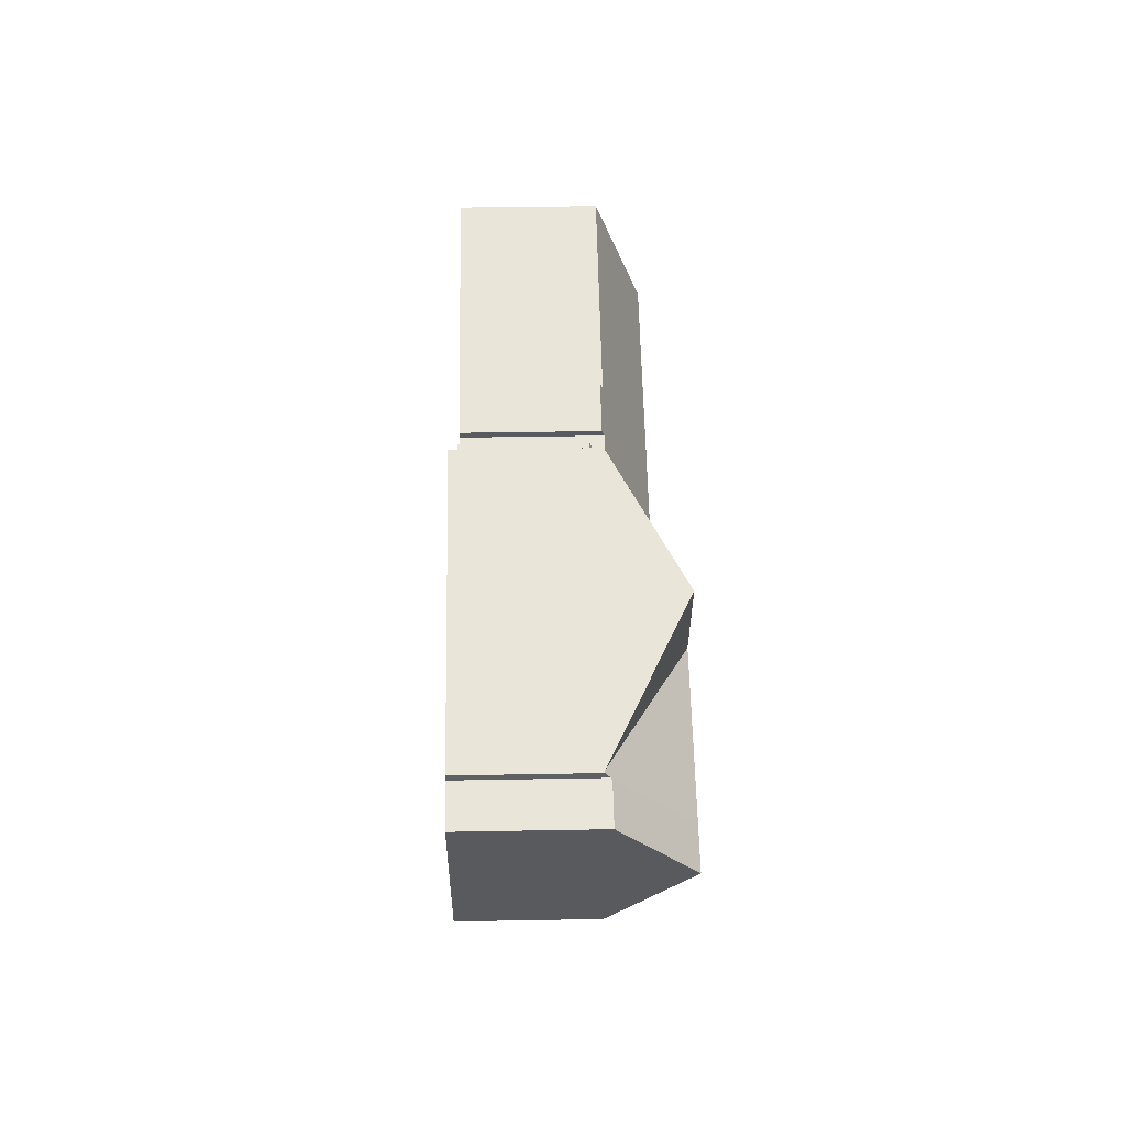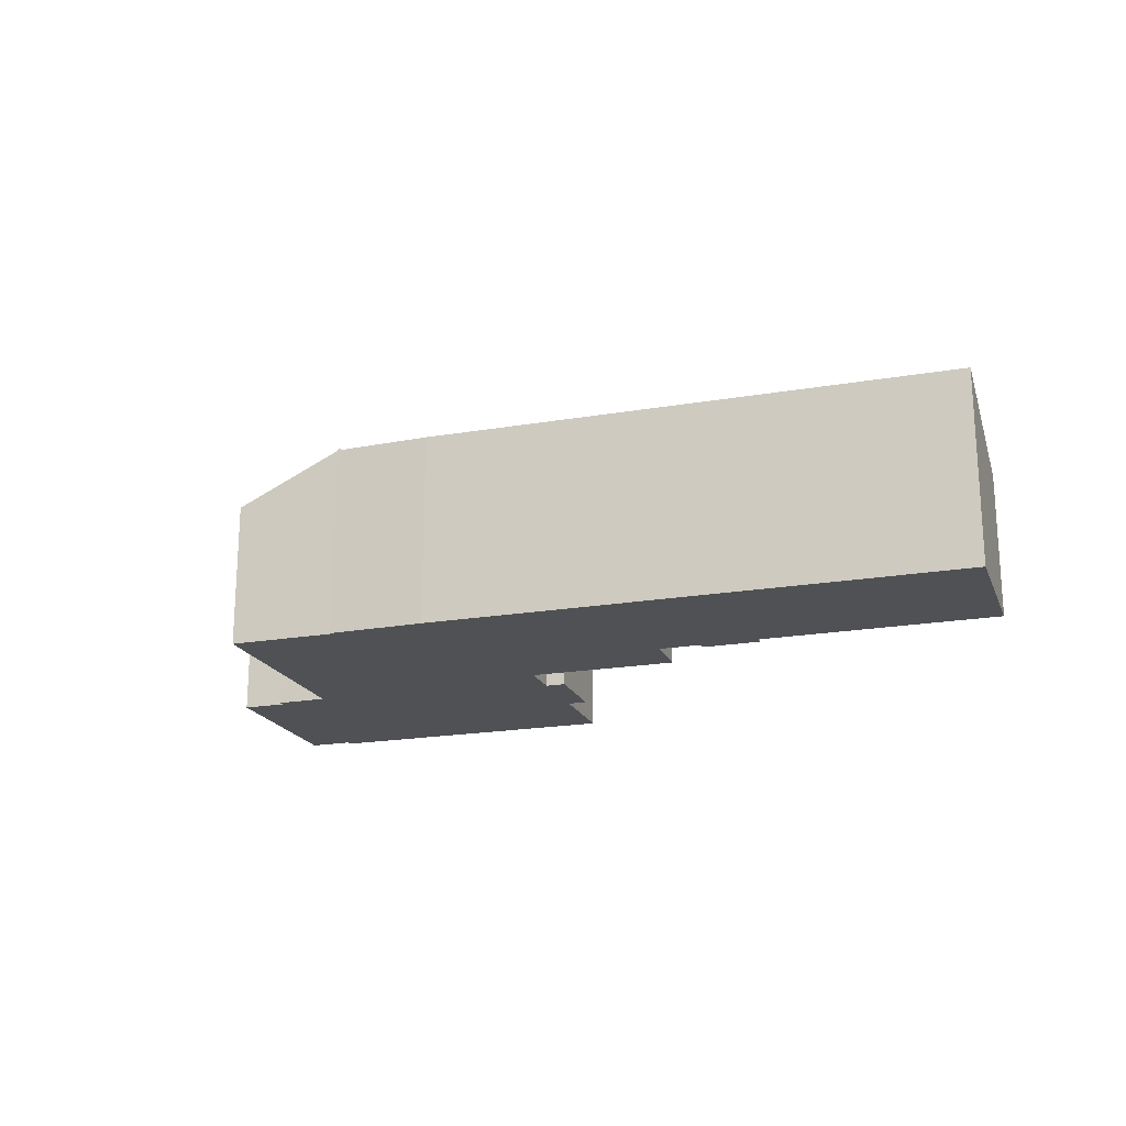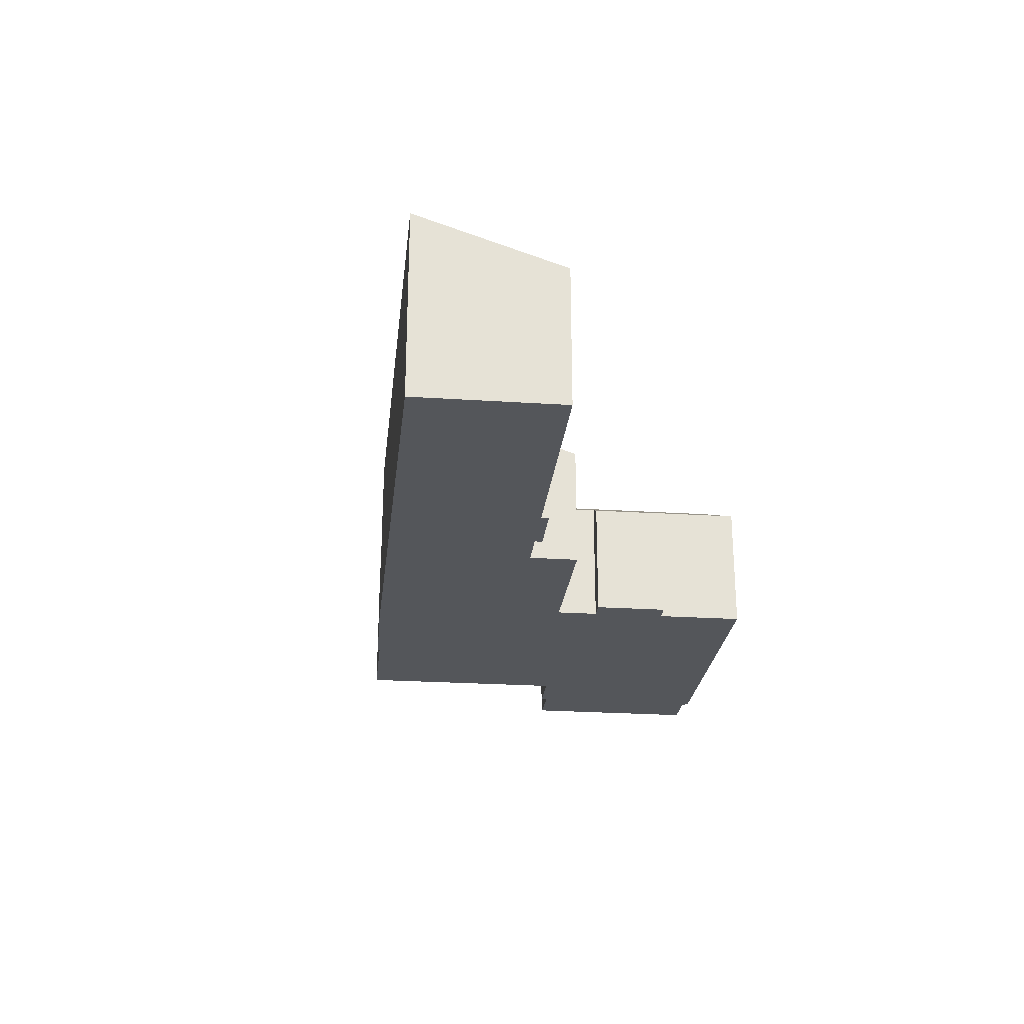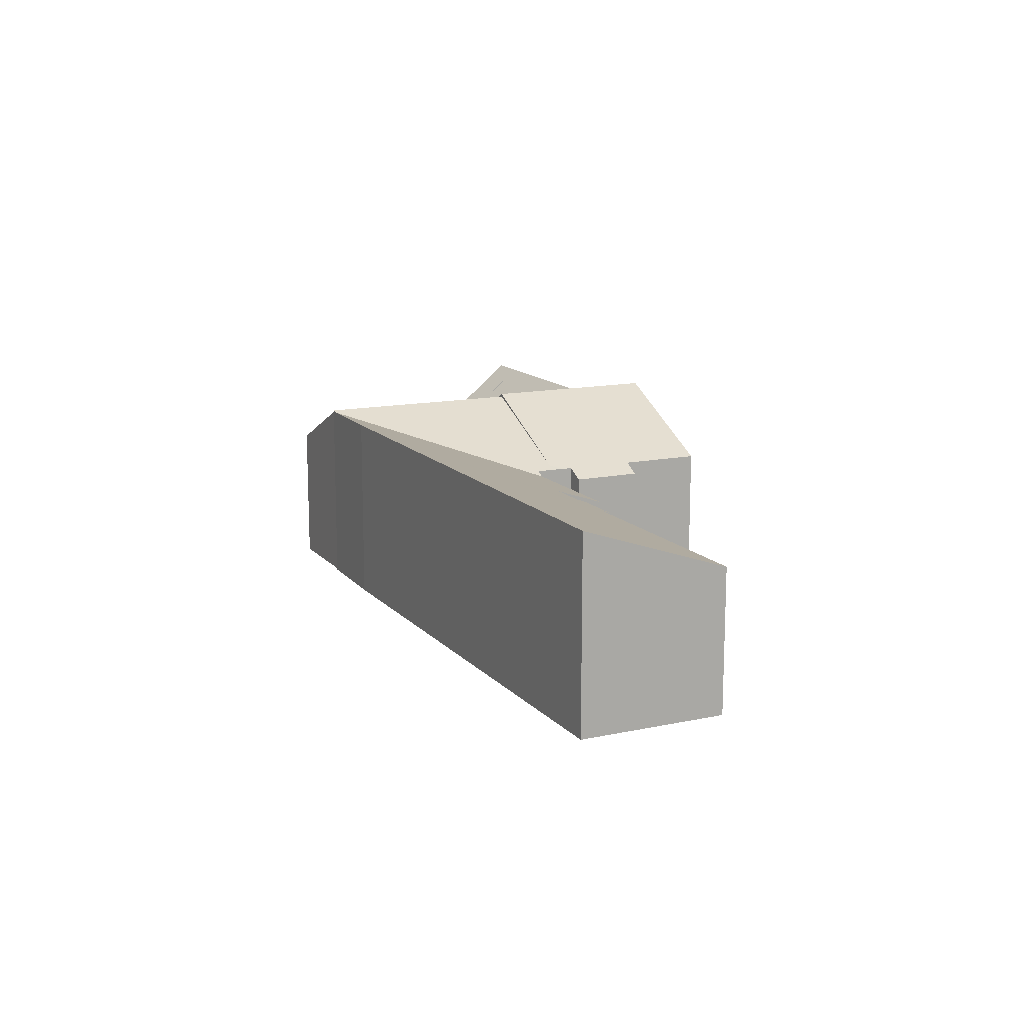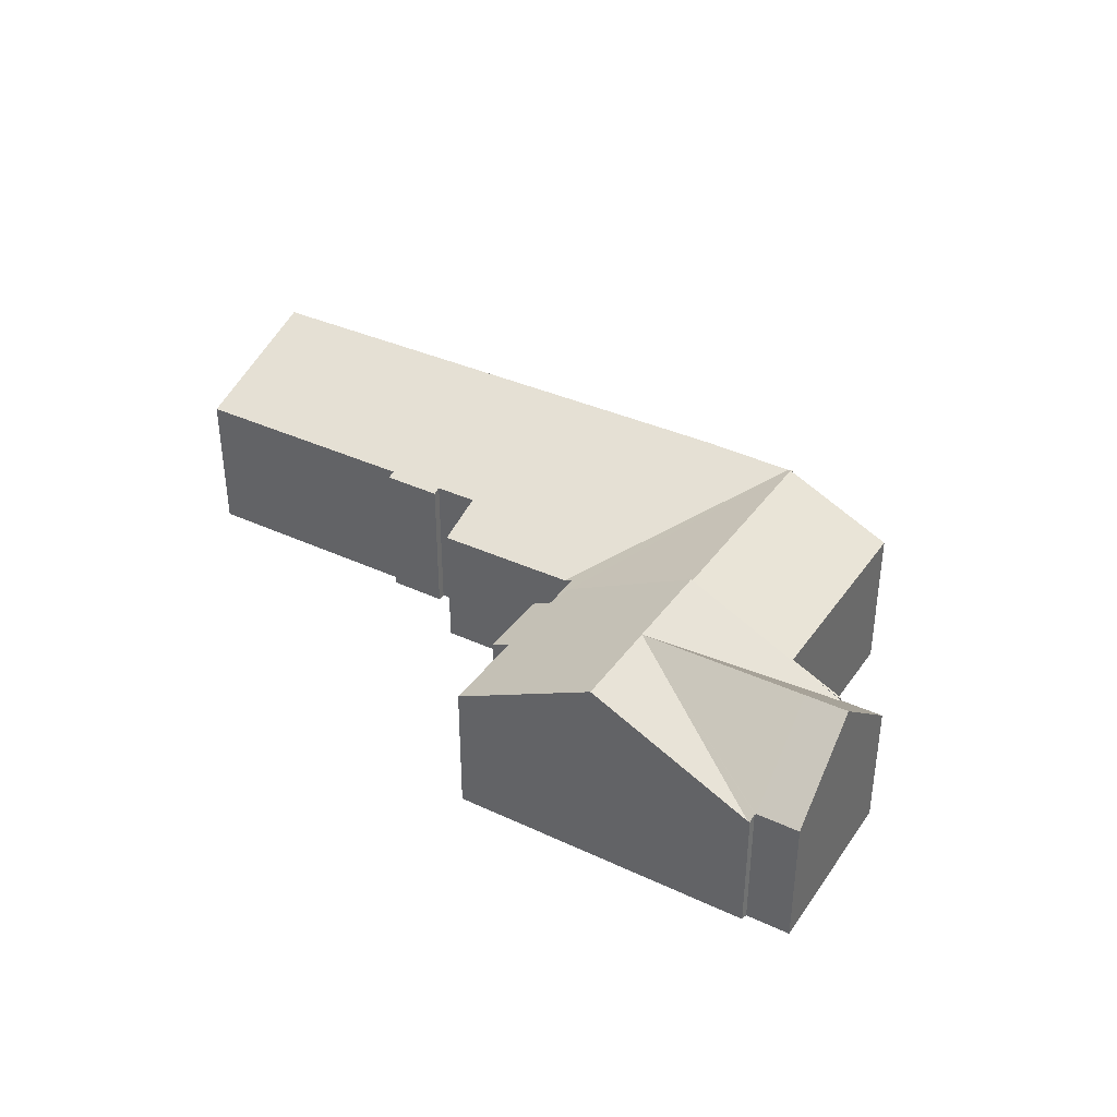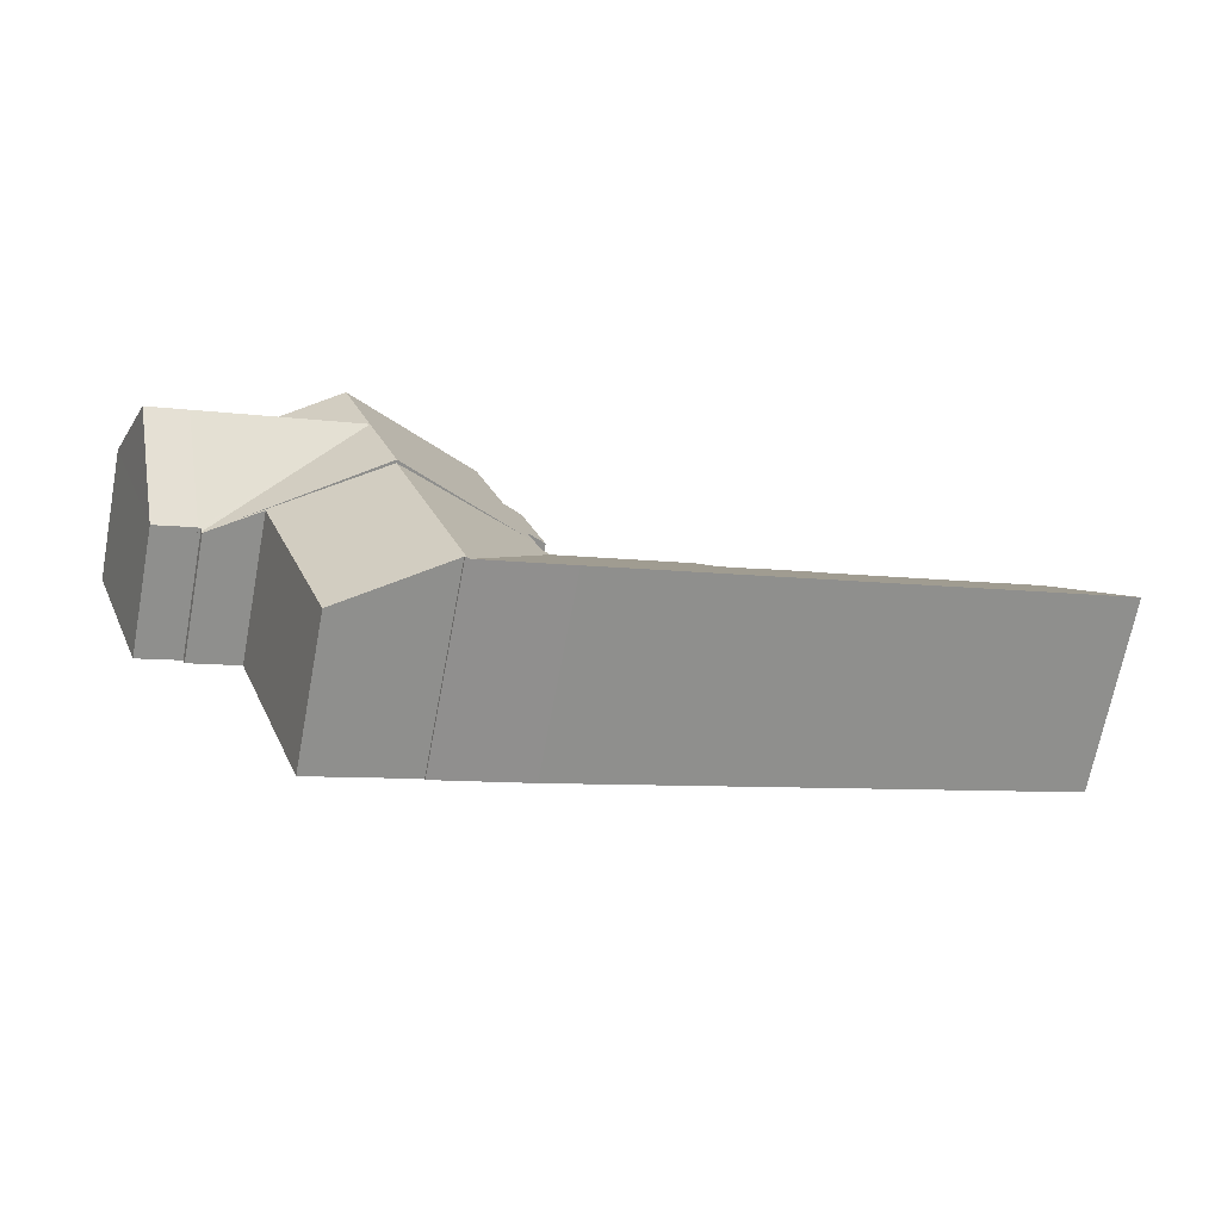
<metadata>
{"format":"obj","ext":"obj","renderer":"f3d","projection":"perspective","resolution":1024,"background":"white","views":[{"elev":38.6,"azim":88.7,"up":"+Z"},{"elev":-19.5,"azim":-142.1,"up":"+Y"},{"elev":-25.1,"azim":-76.2,"up":"+Y"},{"elev":13.7,"azim":-95.7,"up":"+Y"},{"elev":36.9,"azim":50.7,"up":"+Y"},{"elev":-69.4,"azim":169.2,"up":"+Z"}]}
</metadata>
<code>
v  30.15 4.533 -2.182
v  32.71 7.273 0.471
v  31.56 4.525 -2.699
v  31.29 7.273 0.981
v  32.37 4.675 3.981
v  33.8 4.675 3.469
v  33.8 -2.124e-16 3.469
v  31.56 1.653e-16 -2.699
v  32.71 -2.884e-17 0.471
v  30.15 1.336e-16 -2.182
v  31.29 -6.007e-17 0.981
v  32.37 -2.438e-16 3.981
v  19.91 4.914 1.347
v  19.82 4.781 1.903
v  19.95 4.78 2.271
v  19.65 4.787 1.44
v  19.42 4.788 0.802
v  21.65 7.101 -7.805
v  19.09 4.627 0.921
v  24.48 7.16 -0.298
v  21.77 7.16 -7.845
v  26.81 7.273 6.2
v  21.82 4.768 7.584
v  21.95 4.768 7.938
v  20.86 4.769 4.886
v  19.25 4.422 2.521
v  24.48 7.273 -0.298
v  25.66 7.273 2.998
v  20.18 4.423 5.1
v  32.29 4.456 4.246
v  32.36 4.456 4.221
v  32.32 4.638 3.999
v  32.37 4.638 3.981
v  30.15 4.494 -2.182
v  30.05 4.495 -2.148
v  30.02 4.422 -2.231
v  30 4.422 -2.286
v  29.05 4.913 -1.943
v  21.82 7.135 -7.862
v  21.84 7.135 -7.795
v  25.54 5.32 -9.115
v  28.2 5.318 -1.729
v  29.98 4.445 -2.361
v  30 4.445 -2.286
v  12.23 5.147 1.749
v  12.14 5.245 1.476
v  10.22 5.151 2.461
v  0.461 6.639 1.279
v  16.14 7.123 -5.89
v  0 7.097 4.346e-16
v  1.856 5.256 5.141
v  10.13 5.249 2.184
v  13.6 5.243 0.952
v  14.23 4.624 2.68
v  18.63 4.626 1.088
v  18.45 7.126 -6.736
v  12.14 -9.038e-17 1.476
v  13.6 -5.829e-17 0.952
v  14.23 -1.641e-16 2.68
v  18.63 -6.662e-17 1.088
v  19.42 -4.911e-17 0.802
v  19.09 -5.64e-17 0.921
v  20.86 -2.992e-16 4.886
v  20.18 -3.123e-16 5.1
v  21.95 -4.861e-16 7.938
v  26.81 -3.796e-16 6.2
v  32.29 -2.6e-16 4.246
v  32.36 -2.585e-16 4.221
v  32.32 -2.449e-16 3.999
v  1.856 -3.148e-16 5.141
v  10.13 -1.337e-16 2.184
v  10.22 -1.507e-16 2.461
v  12.23 -1.071e-16 1.749
v  19.65 -8.817e-17 1.44
v  19.95 -1.391e-16 2.271
v  19.82 -1.165e-16 1.903
v  19.25 -1.544e-16 2.521
v  21.82 -4.644e-16 7.584
v  0 0 0
v  0.461 -7.832e-17 1.279
v  30.05 1.315e-16 -2.148
v  28.2 1.059e-16 -1.729
v  29.98 1.446e-16 -2.361
v  21.84 4.773e-16 -7.795
v  25.54 5.581e-16 -9.115
v  21.82 4.814e-16 -7.862
v  21.65 4.779e-16 -7.805
v  18.45 4.125e-16 -6.736
v  21.77 4.804e-16 -7.845
v  16.14 3.607e-16 -5.89
v  30.02 1.366e-16 -2.231
v  30 1.4e-16 -2.286
g defaultobject
f 1 2 3
f 2 1 4
f 5 2 4
f 2 5 6
f 6 3 2
f 3 6 7
f 3 7 8
f 8 7 9
f 3 10 1
f 10 3 8
f 1 5 4
f 5 1 10
f 5 10 11
f 5 11 12
f 12 6 5
f 6 12 7
f 9 10 8
f 10 9 11
f 11 9 7
f 11 7 12
f 13 14 15
f 14 13 16
f 16 13 17
f 17 18 19
f 18 17 13
f 18 13 20
f 18 20 21
f 22 23 24
f 23 22 25
f 25 22 26
f 26 22 15
f 15 22 13
f 13 22 27
f 27 22 28
f 26 29 25
f 28 22 30
f 31 28 30
f 28 31 32
f 28 32 33
f 28 33 4
f 34 28 4
f 28 34 35
f 28 35 36
f 37 28 36
f 28 37 38
f 28 38 27
f 21 20 39
f 40 39 20
f 41 40 20
f 42 41 20
f 38 42 20
f 43 42 38
f 44 43 38
f 45 46 47
f 48 49 50
f 49 48 51
f 49 51 52
f 49 52 47
f 49 47 46
f 49 46 53
f 49 53 54
f 49 54 55
f 49 55 56
f 56 55 19
f 56 19 18
f 38 20 27
f 13 27 20
f 57 53 46
f 53 57 58
f 59 55 54
f 55 59 60
f 55 60 19
f 19 60 17
f 17 60 61
f 61 60 62
f 29 63 25
f 63 29 64
f 65 22 24
f 22 65 66
f 22 66 30
f 30 66 67
f 30 67 31
f 31 67 68
f 69 33 32
f 33 69 12
f 70 52 51
f 52 70 71
f 72 45 47
f 45 72 73
f 58 54 53
f 54 58 59
f 61 16 17
f 16 61 14
f 14 61 15
f 15 61 74
f 15 74 75
f 75 74 76
f 26 64 29
f 64 26 77
f 63 23 25
f 23 63 24
f 24 63 65
f 65 63 78
f 79 48 50
f 48 79 51
f 51 79 70
f 70 79 80
f 71 47 52
f 47 71 72
f 75 26 15
f 26 75 77
f 34 81 35
f 81 34 10
f 43 82 42
f 82 43 83
f 41 84 40
f 84 41 85
f 39 18 21
f 18 39 86
f 18 86 56
f 56 86 87
f 56 87 88
f 87 86 89
f 88 49 56
f 49 88 50
f 50 88 79
f 79 88 90
f 31 69 32
f 69 31 68
f 33 34 4
f 34 33 12
f 34 12 11
f 34 11 10
f 81 36 35
f 36 81 37
f 37 83 43
f 83 37 91
f 91 37 81
f 83 91 92
f 42 85 41
f 85 42 82
f 84 39 40
f 39 84 86
f 45 57 46
f 57 45 73
f 87 90 88
f 90 87 79
f 79 87 89
f 79 89 86
f 79 86 84
f 92 82 83
f 68 67 69
f 11 81 10
f 81 11 76
f 76 11 75
f 75 11 77
f 77 11 64
f 64 11 63
f 63 11 12
f 63 12 78
f 78 12 69
f 78 69 65
f 65 69 66
f 66 69 67
f 82 84 85
f 84 82 79
f 79 82 80
f 80 82 58
f 58 82 61
f 61 82 74
f 74 82 92
f 74 92 91
f 74 91 76
f 76 91 81
f 61 59 58
f 59 61 60
f 60 61 62
f 57 71 58
f 71 57 72
f 72 57 73
f 80 71 70
f 71 80 58

</code>
